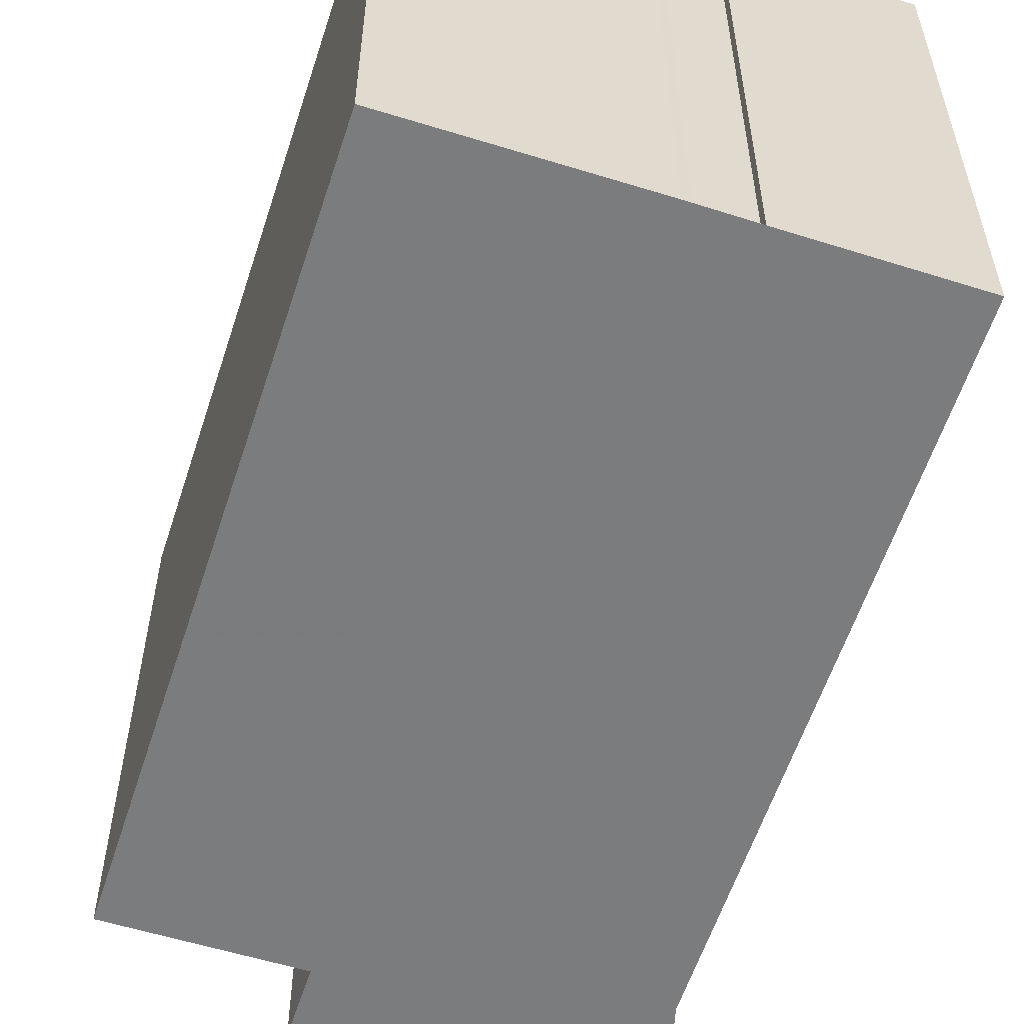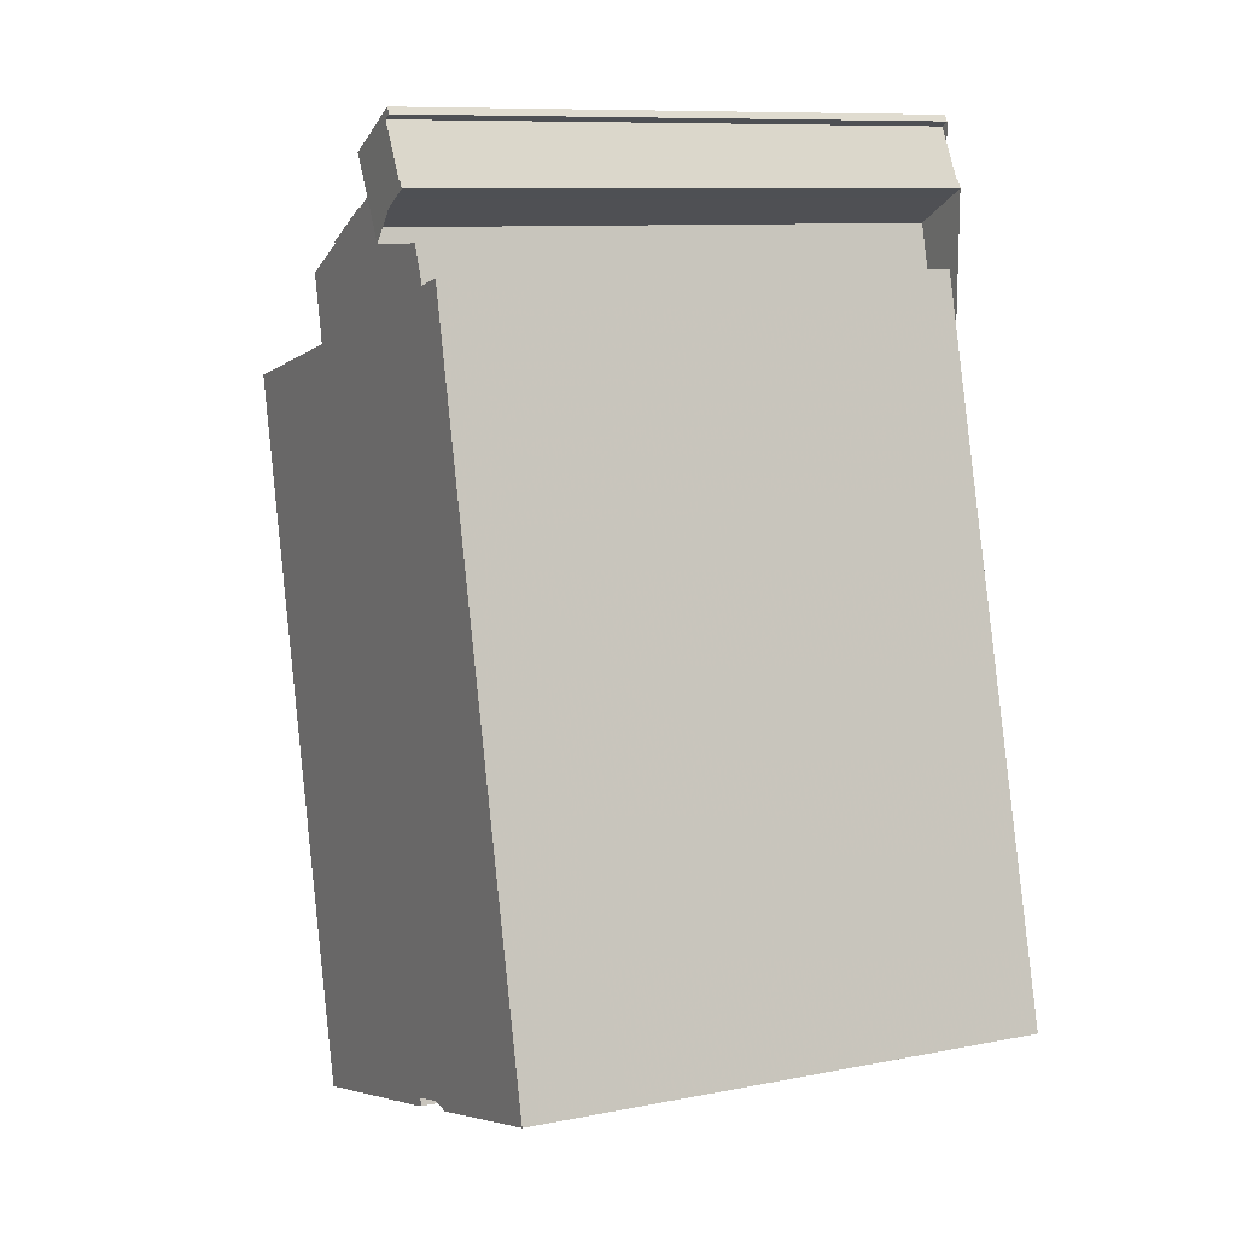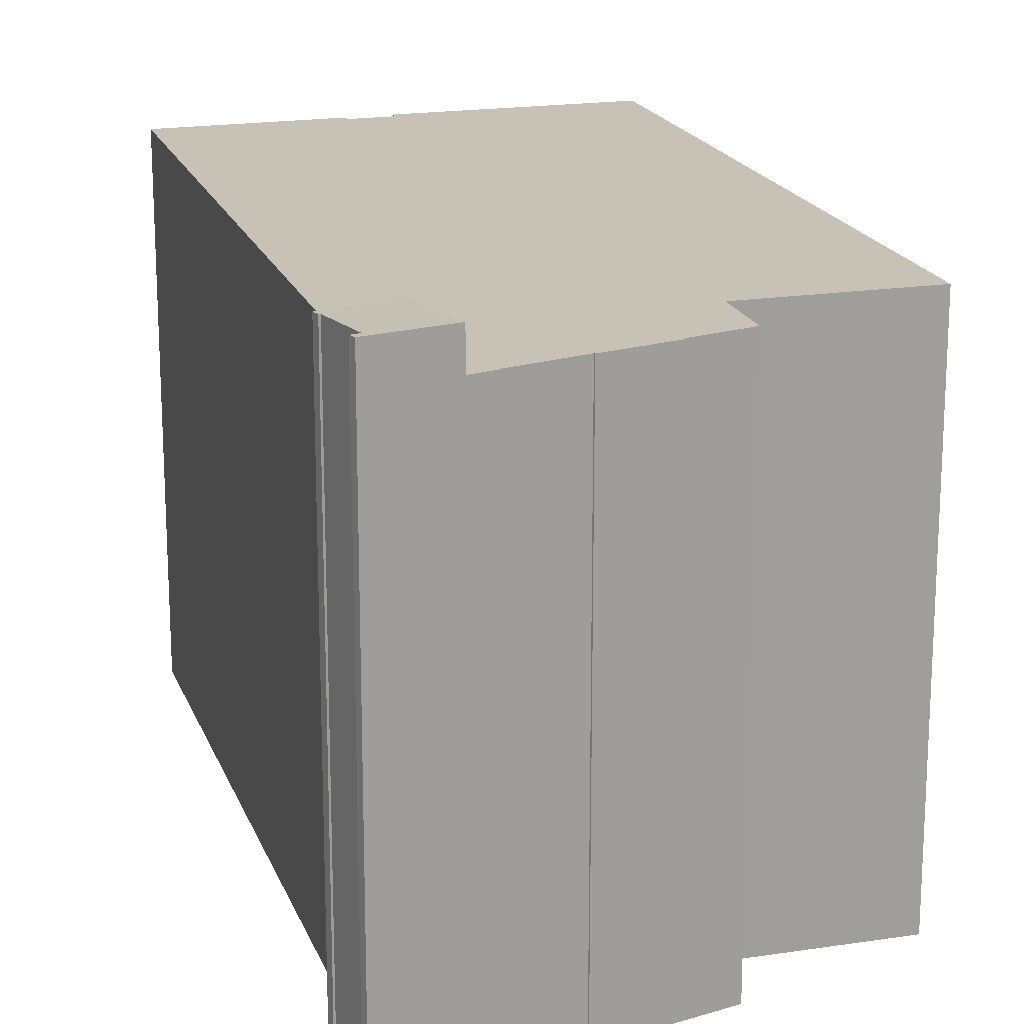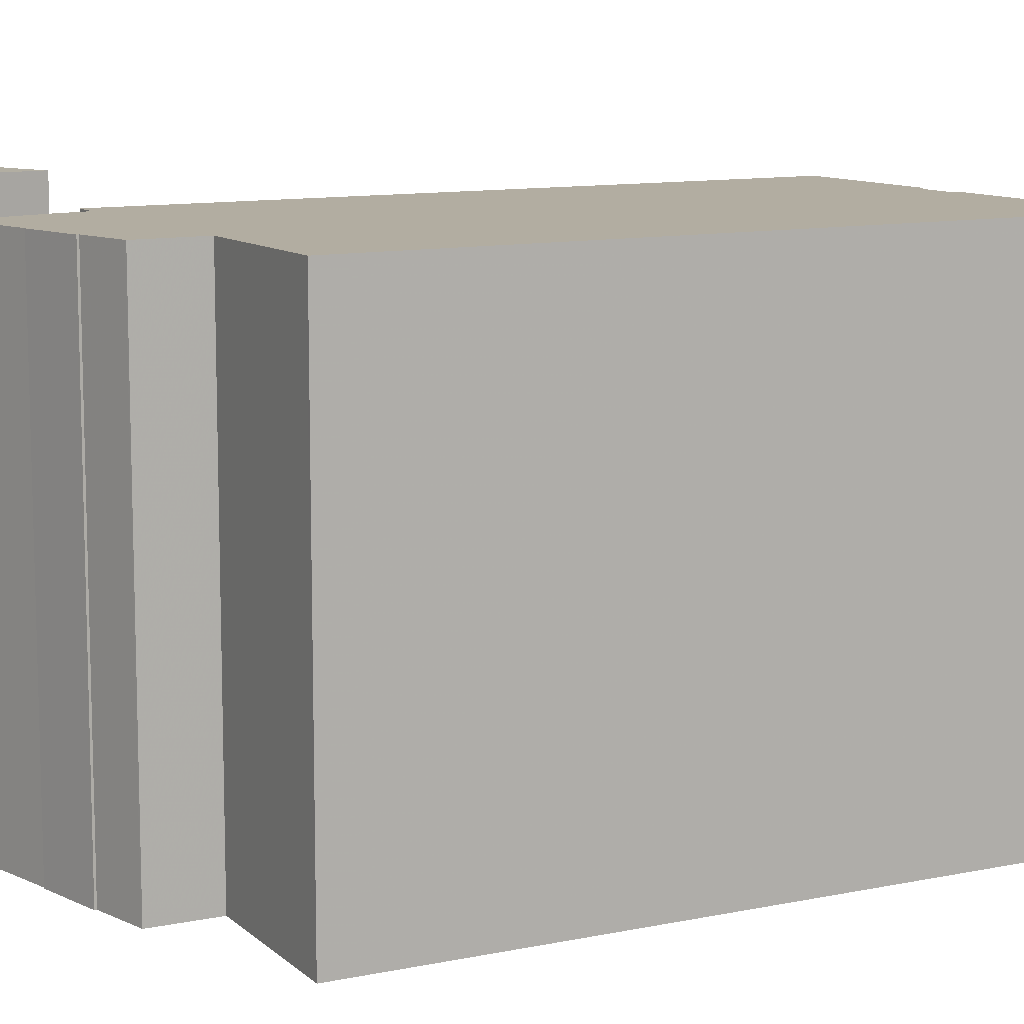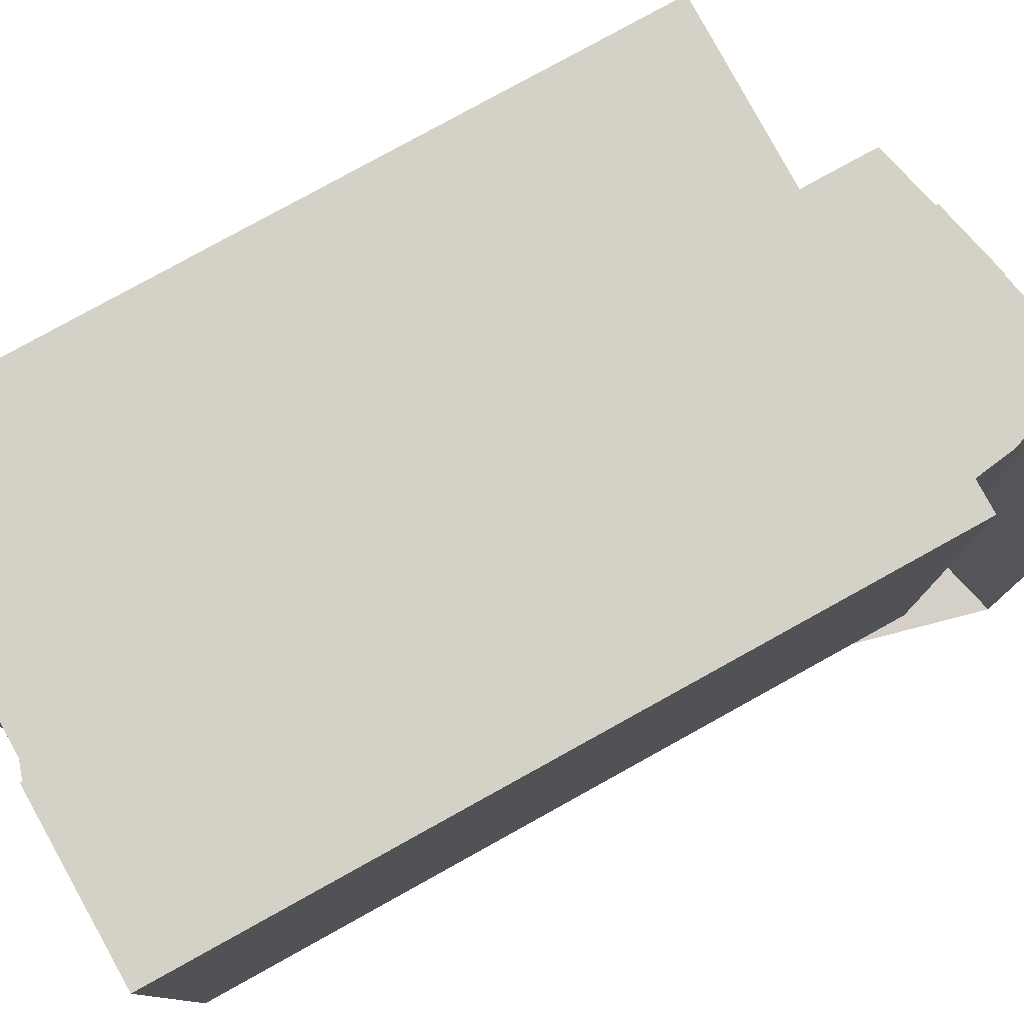
<metadata>
{"format":"obj","ext":"obj","renderer":"f3d","projection":"perspective","resolution":1024,"background":"white","views":[{"elev":-58.6,"azim":-4.2,"up":"+Z"},{"elev":9.7,"azim":63.0,"up":"+Y"},{"elev":18.7,"azim":177.1,"up":"+Z"},{"elev":10.5,"azim":-103.9,"up":"+Z"},{"elev":79.9,"azim":74.8,"up":"+Z"}]}
</metadata>
<code>
v -130.6 -2245 15.57
v -135.5 -2246 15.58
v -135.6 -2246 15.58
v -137.1 -2246 15.58
v -137.1 -2246 15.58
v -137.3 -2246 15.58
v -143.8 -2248 15.59
v -148.8 -2227 15.5
v -143.8 -2226 15.49
v -144.3 -2224 15.48
v -142.6 -2223 15.48
v -142.7 -2223 15.48
v -140.8 -2222 15.47
v -140.7 -2222 15.47
v -138.8 -2221 15.47
v -138.9 -2221 15.47
v -136.7 -2224 15.48
v -135.6 -2224 15.48
v -136 -2220 16.55
v -135.9 -2220 16.55
v -136.1 -2220 16.54
v -135.4 -2222 16.53
v -135.3 -2222 16.53
v -135.2 -2222 16.53
v -137 -2223 16.5
v -147.9 -2227 15.5
v -148.5 -2229 15.51
v -144.3 -2224 15.48
v -144 -2224 15.48
v -142.6 -2223 15.48
v -140.7 -2222 15.47
v -138.8 -2221 15.47
v -136.9 -2223 15.47
v -138.1 -2221 15.46
v -137.2 -2221 16.53
v -138.1 -2221 16.52
v -136.9 -2223 16.5
v -138.1 -2221 15.46
v -138.1 -2221 16.52
v -148.5 -2229 15.51
v -148.4 -2229 15.51
v -137.1 -2223 15.47
v -137.1 -2223 16.5
v -135.7 -2222 16.52
v -135.2 -2222 16.53
v -135.3 -2222 16.53
v -136.1 -2220 16.54
v -136.2 -2220 16.54
v -138.8 -2221 15.47
v -137.8 -2223 15.47
v -134.1 -2230 15.5
v -138.8 -2221 15.47
v -139.2 -2224 15.48
v -139.7 -2222 15.47
v -134 -2246 15.57
v -136.9 -2223 16.5
v -137.1 -2223 16.5
v -138.1 -2221 16.52
v -138.1 -2221 15.46
v -137.1 -2223 15.47
v -136.9 -2223 15.47
v -136.4 -2224 15.48
v -134.9 -2227 15.49
v -138.1 -2221 15.46
v -138.1 -2221 16.52
v -141.6 -2223 15.47
v -141.6 -2223 15.47
v -141.1 -2225 15.48
v -136 -2246 15.58
v -142.6 -2223 15.48
v -142.6 -2223 15.48
v -142.1 -2225 15.49
v -137.1 -2246 15.58
v -135.7 -2238 15.54
v -132.2 -2245 15.57
v -139.7 -2231 15.51
v -141.7 -2227 15.49
v -143.4 -2224 15.48
v -142.5 -2226 15.49
v -148.6 -2228 15.51
v -148.2 -2228 15.5
v -137.4 -2222 15.47
v -137.4 -2222 16.51
v -139.3 -2223 15.48
v -138.1 -2223 15.47
v -135.5 -2221 16.53
v -137.4 -2222 16.51
v -137.4 -2222 15.47
v -141.2 -2224 15.48
v -142.2 -2225 15.48
v -145.3 -2227 15.49
v -143.9 -2226 15.49
v -142.7 -2225 15.49
v -144.2 -2224 15.48
v -144.2 -2224 15.48
v -143.8 -2226 15.49
v -143.7 -2226 15.49
v -138.7 -2247 15.58
v -148.4 -2229 15.51
v -148.5 -2228 15.51
v -148.4 -2229 15.51
v -143.7 -2248 15.59
v -148.7 -2227 15.5
v -136.6 -2220 16.54
v -136.2 -2222 16.52
v -134.1 -2230 15.5
v -134.9 -2227 15.49
v -136.1 -2222 16.52
v -136.1 -2222 16.52
v -135.6 -2224 15.48
v -130.6 -2245 15.57
v -137.1 -2246 15.58
v -138.7 -2247 15.58
v -143.7 -2248 15.59
v -143.8 -2248 15.59
v -130.6 -2245 15.57
v -132.2 -2245 15.57
v -134 -2246 15.57
v -135.5 -2246 15.58
v -130.6 -2245 15.57
v -130.6 -2245 15.57
v -130.6 -2245 15.57
v -130.6 -2245 1.776e-15
v -130.6 -2245 0
v -135.5 -2246 15.58
v -135.5 -2246 15.58
v -135.5 -2246 0
v -135.5 -2246 0
v -136 -2246 15.58
v -135.6 -2246 15.58
v -135.6 -2246 1.776e-15
v -136 -2246 1.776e-15
v -137.1 -2246 15.58
v -137.1 -2246 15.58
v -137.1 -2246 -1.776e-15
v -137.1 -2246 1.776e-15
v -137.3 -2246 15.58
v -137.1 -2246 15.58
v -137.1 -2246 0
v -137.3 -2246 -1.776e-15
v -138.7 -2247 15.58
v -137.3 -2246 15.58
v -137.3 -2246 -1.776e-15
v -138.7 -2247 0
v -143.8 -2248 15.59
v -143.8 -2248 15.59
v -143.8 -2248 0
v -143.8 -2248 -1.776e-15
v -148.7 -2227 15.5
v -148.8 -2227 15.5
v -148.8 -2227 1.776e-15
v -148.7 -2227 0
v -143.9 -2226 15.49
v -143.8 -2226 15.49
v -143.8 -2226 0
v -143.9 -2226 0
v -144.2 -2224 15.48
v -144.3 -2224 15.48
v -144.3 -2224 0
v -144.2 -2224 0
v -142.6 -2223 15.48
v -142.6 -2223 15.48
v -142.6 -2223 0
v -142.6 -2223 -1.776e-15
v -142.6 -2223 15.48
v -142.7 -2223 15.48
v -142.7 -2223 0
v -142.6 -2223 1.776e-15
v -140.7 -2222 15.47
v -140.8 -2222 15.47
v -140.8 -2222 0
v -140.7 -2222 1.776e-15
v -139.7 -2222 15.47
v -140.7 -2222 15.47
v -140.7 -2222 -1.776e-15
v -139.7 -2222 0
v -138.8 -2221 15.47
v -138.8 -2221 15.47
v -138.8 -2221 0
v -138.8 -2221 0
v -138.8 -2221 15.47
v -138.9 -2221 15.47
v -138.9 -2221 0
v -138.8 -2221 0
v -136.4 -2224 15.48
v -136.7 -2224 15.48
v -136.7 -2224 1.776e-15
v -136.4 -2224 1.776e-15
v -134.9 -2227 15.49
v -135.6 -2224 15.48
v -135.6 -2224 -1.776e-15
v -134.9 -2227 0
v -135.9 -2220 16.55
v -136 -2220 16.55
v -136 -2220 0
v -135.9 -2220 -3.553e-15
v -136.1 -2220 16.54
v -135.9 -2220 16.55
v -135.9 -2220 -3.553e-15
v -136.1 -2220 0
v -135.5 -2221 16.53
v -136.1 -2220 16.54
v -136.1 -2220 0
v -135.5 -2221 0
v -135.3 -2222 16.53
v -135.4 -2222 16.53
v -135.4 -2222 0
v -135.3 -2222 0
v -135.2 -2222 16.53
v -135.3 -2222 16.53
v -135.3 -2222 0
v -135.2 -2222 0
v -135.2 -2222 16.53
v -135.2 -2222 16.53
v -135.2 -2222 0
v -135.2 -2222 0
v -136.9 -2223 16.5
v -137 -2223 16.5
v -137 -2223 0
v -136.9 -2223 -3.553e-15
v -145.3 -2227 15.49
v -147.9 -2227 15.5
v -147.9 -2227 0
v -145.3 -2227 0
v -148.5 -2229 15.51
v -148.5 -2229 15.51
v -148.5 -2229 0
v -148.5 -2229 0
v -144.3 -2224 15.48
v -144.3 -2224 15.48
v -144.3 -2224 1.776e-15
v -144.3 -2224 0
v -143.4 -2224 15.48
v -144 -2224 15.48
v -144 -2224 0
v -143.4 -2224 1.776e-15
v -142.7 -2223 15.48
v -142.6 -2223 15.48
v -142.6 -2223 -1.776e-15
v -142.7 -2223 0
v -140.7 -2222 15.47
v -140.7 -2222 15.47
v -140.7 -2222 1.776e-15
v -140.7 -2222 -1.776e-15
v -138.9 -2221 15.47
v -138.8 -2221 15.47
v -138.8 -2221 0
v -138.9 -2221 0
v -136.6 -2220 16.54
v -137.2 -2221 16.53
v -137.2 -2221 0
v -136.6 -2220 0
v -148.6 -2228 15.51
v -148.5 -2229 15.51
v -148.5 -2229 0
v -148.6 -2228 -1.776e-15
v -136.1 -2222 16.52
v -135.7 -2222 16.52
v -135.7 -2222 0
v -136.1 -2222 0
v -135.7 -2222 16.52
v -135.2 -2222 16.53
v -135.2 -2222 0
v -135.7 -2222 0
v -135.3 -2222 16.53
v -135.3 -2222 16.53
v -135.3 -2222 0
v -135.3 -2222 0
v -136.1 -2220 16.54
v -136.1 -2220 16.54
v -136.1 -2220 0
v -136.1 -2220 0
v -136 -2220 16.55
v -136.2 -2220 16.54
v -136.2 -2220 0
v -136 -2220 0
v -130.6 -2245 15.57
v -134.1 -2230 15.5
v -134.1 -2230 0
v -130.6 -2245 1.776e-15
v -138.1 -2221 15.46
v -138.8 -2221 15.47
v -138.8 -2221 0
v -138.1 -2221 0
v -138.8 -2221 15.47
v -139.7 -2222 15.47
v -139.7 -2222 0
v -138.8 -2221 0
v -135.5 -2246 15.58
v -134 -2246 15.57
v -134 -2246 0
v -135.5 -2246 0
v -136.7 -2224 15.48
v -136.9 -2223 15.47
v -136.9 -2223 0
v -136.7 -2224 1.776e-15
v -135.6 -2224 15.48
v -136.4 -2224 15.48
v -136.4 -2224 1.776e-15
v -135.6 -2224 0
v -134.1 -2230 15.5
v -134.9 -2227 15.49
v -134.9 -2227 0
v -134.1 -2230 0
v -137.2 -2221 16.53
v -138.1 -2221 16.52
v -138.1 -2221 0
v -137.2 -2221 0
v -140.8 -2222 15.47
v -141.6 -2223 15.47
v -141.6 -2223 1.776e-15
v -140.8 -2222 0
v -137.1 -2246 15.58
v -136 -2246 15.58
v -136 -2246 1.776e-15
v -137.1 -2246 0
v -141.6 -2223 15.47
v -142.6 -2223 15.48
v -142.6 -2223 1.776e-15
v -141.6 -2223 1.776e-15
v -137.1 -2246 15.58
v -137.1 -2246 15.58
v -137.1 -2246 0
v -137.1 -2246 -1.776e-15
v -134 -2246 15.57
v -132.2 -2245 15.57
v -132.2 -2245 0
v -134 -2246 0
v -142.6 -2223 15.48
v -143.4 -2224 15.48
v -143.4 -2224 1.776e-15
v -142.6 -2223 0
v -148.8 -2227 15.5
v -148.6 -2228 15.51
v -148.6 -2228 -1.776e-15
v -148.8 -2227 1.776e-15
v -135.4 -2222 16.53
v -135.5 -2221 16.53
v -135.5 -2221 0
v -135.4 -2222 0
v -143.8 -2226 15.49
v -145.3 -2227 15.49
v -145.3 -2227 0
v -143.8 -2226 0
v -144.3 -2224 15.48
v -143.9 -2226 15.49
v -143.9 -2226 0
v -144.3 -2224 1.776e-15
v -144 -2224 15.48
v -144.2 -2224 15.48
v -144.2 -2224 0
v -144 -2224 0
v -143.7 -2248 15.59
v -138.7 -2247 15.58
v -138.7 -2247 0
v -143.7 -2248 1.776e-15
v -143.8 -2248 15.59
v -143.7 -2248 15.59
v -143.7 -2248 1.776e-15
v -143.8 -2248 0
v -147.9 -2227 15.5
v -148.7 -2227 15.5
v -148.7 -2227 0
v -147.9 -2227 0
v -136.2 -2220 16.54
v -136.6 -2220 16.54
v -136.6 -2220 0
v -136.2 -2220 0
v -137 -2223 16.5
v -136.1 -2222 16.52
v -136.1 -2222 0
v -137 -2223 0
v -135.6 -2224 15.48
v -135.6 -2224 15.48
v -135.6 -2224 0
v -135.6 -2224 -1.776e-15
v -132.2 -2245 15.57
v -130.6 -2245 15.57
v -130.6 -2245 0
v -132.2 -2245 0
v -137.1 -2246 15.58
v -137.1 -2246 15.58
v -137.1 -2246 1.776e-15
v -137.1 -2246 0
v -148.5 -2229 15.51
v -143.8 -2248 15.59
v -143.8 -2248 -1.776e-15
v -148.5 -2229 0
v -135.6 -2246 15.58
v -135.5 -2246 15.58
v -135.5 -2246 0
v -135.6 -2246 1.776e-15
v -130.6 -2245 15.57
v -130.6 -2245 15.57
v -130.6 -2245 1.776e-15
v -130.6 -2245 1.776e-15
v -130.6 -2245 0
v -135.5 -2246 0
v -135.6 -2246 0
v -137.1 -2246 0
v -137.1 -2246 0
v -137.3 -2246 0
v -143.8 -2248 0
v -148.8 -2227 0
v -143.8 -2226 0
v -144.3 -2224 0
v -142.6 -2223 0
v -142.7 -2223 0
v -140.8 -2222 0
v -140.7 -2222 0
v -138.8 -2221 0
v -138.9 -2221 0
v -136 -2220 0
v -135.9 -2220 0
v -136.1 -2220 0
v -135.4 -2222 0
v -135.3 -2222 0
v -135.2 -2222 0
v -137 -2223 0
v -136.7 -2224 0
v -135.6 -2224 0
f 99 41 101
f 65 35 58
f 43 37 33 42
f 118 74 117
f 95 28 10 94
f 67 13 31 66
f 49 32 16 52
f 46 23 24 45
f 38 34 36 39
f 100 81 41 99
f 83 43 42 82
f 85 50 53 84
f 48 19 20 47
f 105 87 58 35 104
f 88 60 50 85
f 107 63 51 106
f 59 49 52 64
f 84 53 68 89
f 119 3 69 76 74 118
f 109 25 56 57 108
f 110 18 63 107
f 71 67 66 70
f 89 68 72 90
f 76 69 73 77
f 70 30 12 71
f 97 41 81 91 9 92 96
f 114 101 41 97 113
f 116 106 51 120
f 76 68 53 74
f 77 72 68 76
f 90 72 79 93
f 79 72 77
f 103 26 81 100
f 82 38 39 83
f 84 54 15 32 49 85
f 108 57 87 105
f 85 49 59 88
f 89 66 31 14 54 84
f 90 70 66 89
f 81 26 91
f 96 92 28 95
f 93 78 11 30 70 90
f 94 29 95
f 96 93 79 97
f 113 97 79 77 73 4 112
f 95 29 78 93 96
f 99 40 80 100
f 101 27 40 99
f 115 27 101 114
f 100 80 8 103
f 104 48 47 21 86 105
f 106 50 60 61 17 62 107
f 108 44 109
f 107 62 110
f 117 74 53 50 106 116
f 105 86 22 46 45 44 108
f 112 5 6 98 113
f 114 102 7 115
f 116 111 75 117
f 117 75 55 118
f 118 55 2 119
f 113 98 102 114
f 120 1 111 116
f 122 123 124 121
f 126 127 128 125
f 130 131 132 129
f 134 135 136 133
f 138 139 140 137
f 142 143 144 141
f 146 147 148 145
f 150 151 152 149
f 154 155 156 153
f 158 159 160 157
f 162 163 164 161
f 166 167 168 165
f 170 171 172 169
f 174 175 176 173
f 178 179 180 177
f 182 183 184 181
f 186 187 188 185
f 190 191 192 189
f 194 195 196 193
f 198 199 200 197
f 202 203 204 201
f 206 207 208 205
f 210 211 212 209
f 214 215 216 213
f 218 219 220 217
f 222 223 224 221
f 226 227 228 225
f 230 231 232 229
f 234 235 236 233
f 238 239 240 237
f 242 243 244 241
f 246 247 248 245
f 250 251 252 249
f 254 255 256 253
f 258 259 260 257
f 262 263 264 261
f 266 267 268 265
f 270 271 272 269
f 274 275 276 273
f 278 279 280 277
f 282 283 284 281
f 286 287 288 285
f 290 291 292 289
f 294 295 296 293
f 298 299 300 297
f 302 303 304 301
f 306 307 308 305
f 310 311 312 309
f 314 315 316 313
f 318 319 320 317
f 322 323 324 321
f 326 327 328 325
f 330 331 332 329
f 334 335 336 333
f 338 339 340 337
f 342 343 344 341
f 346 347 348 345
f 350 351 352 349
f 354 355 356 353
f 358 359 360 357
f 362 363 364 361
f 366 367 368 365
f 370 371 372 369
f 374 375 376 373
f 378 379 380 377
f 382 383 384 381
f 386 387 388 385
f 390 391 392 389
f 394 395 396 393
f 398 399 400 401 402 403 404 405 406 407 408 409 410 411 412 413 414 415 416 417 418 419 420 421 397

</code>
